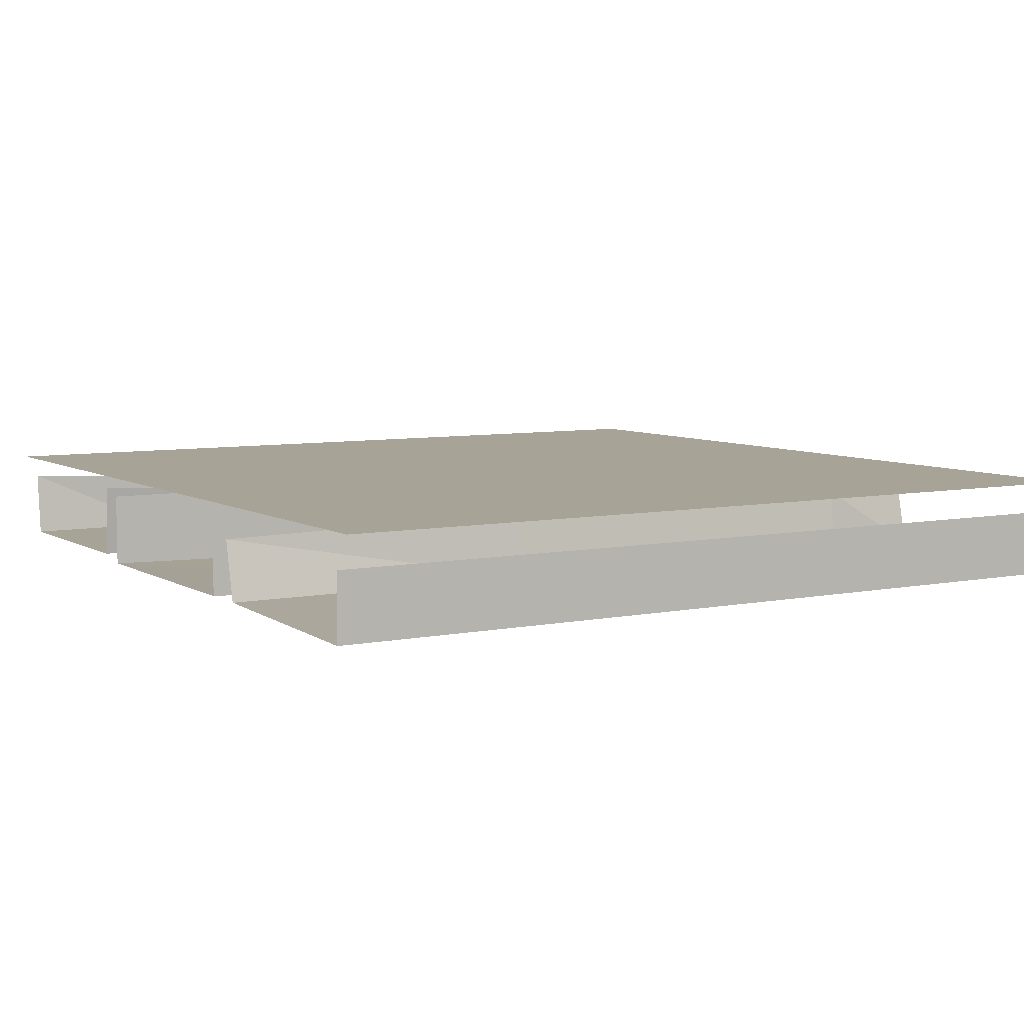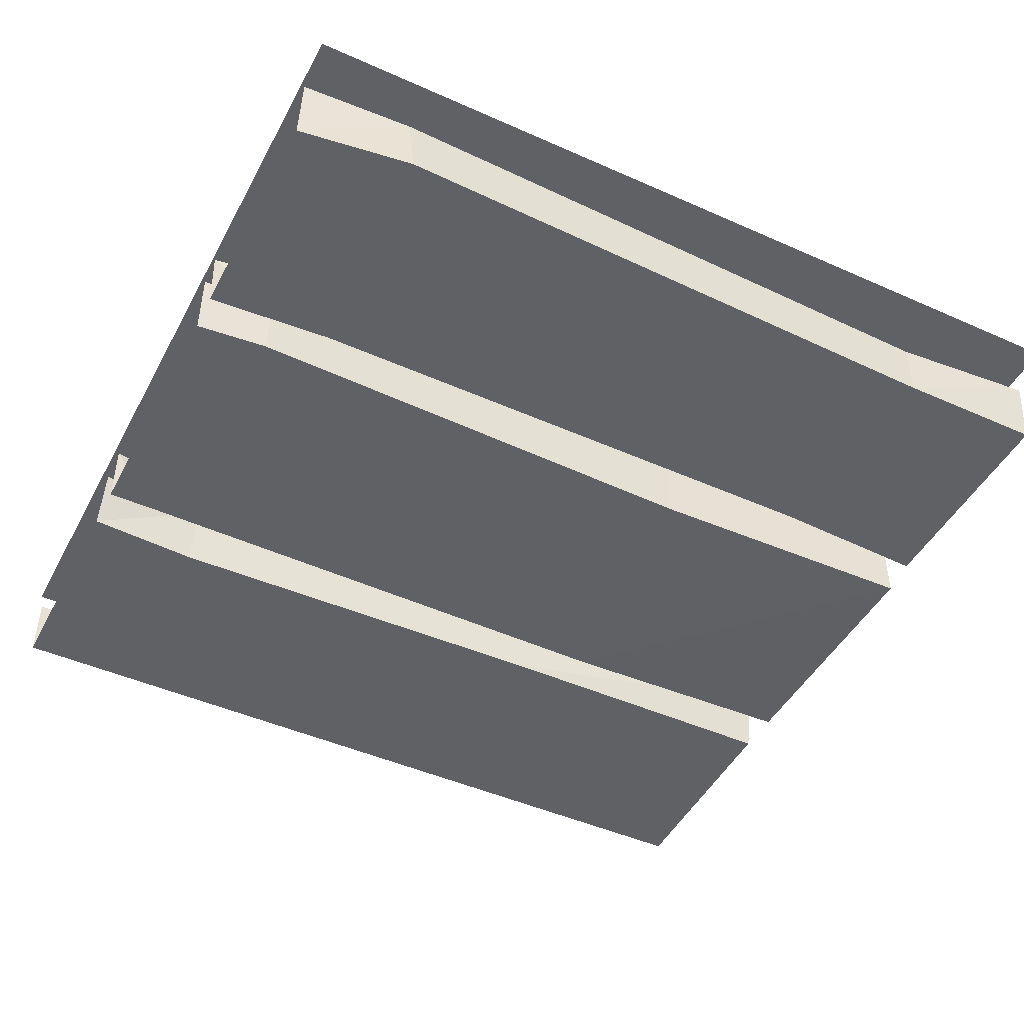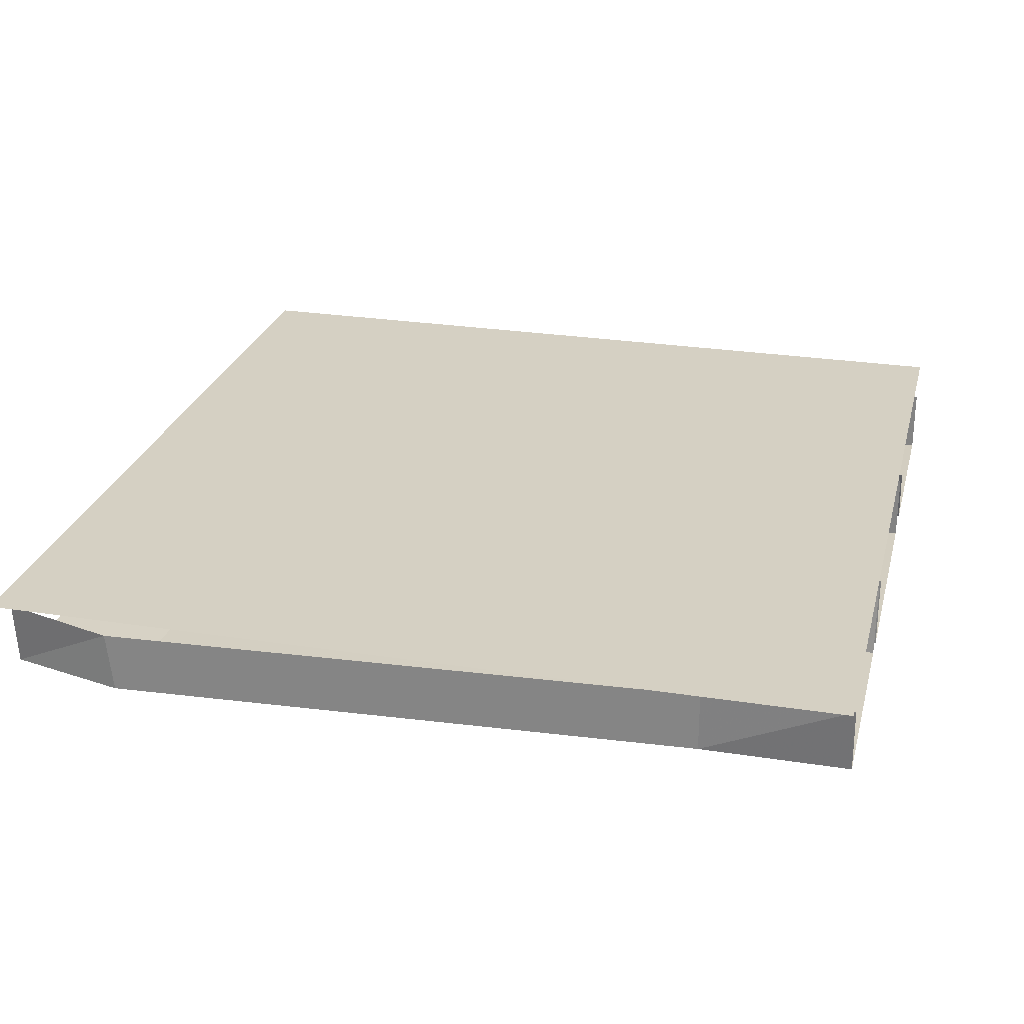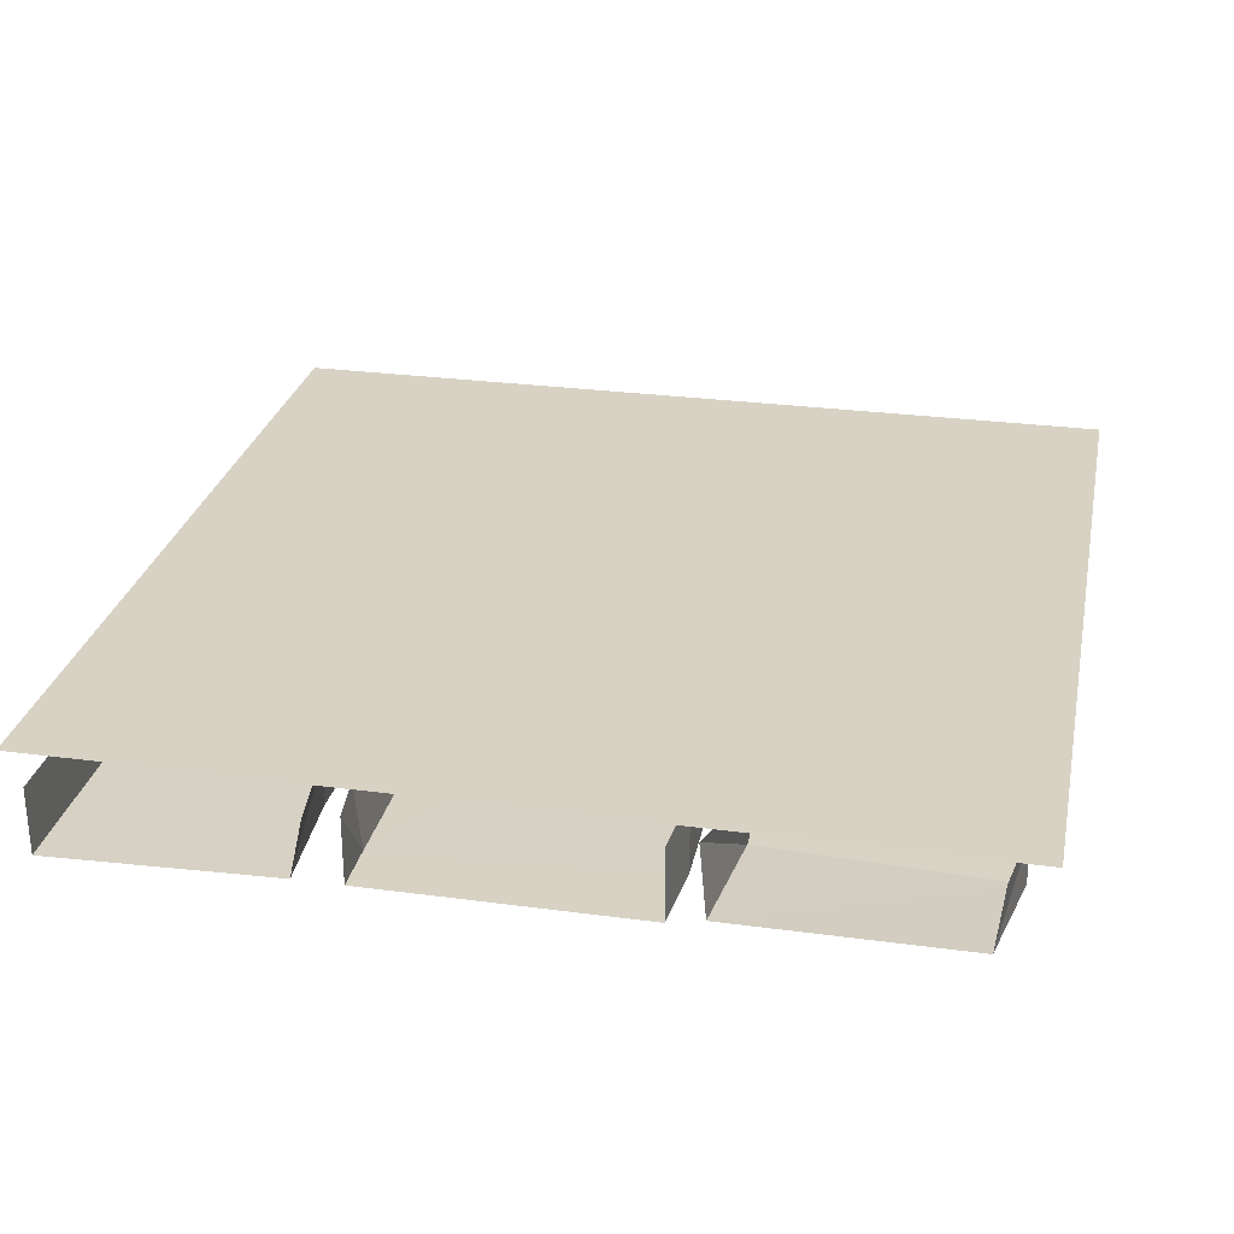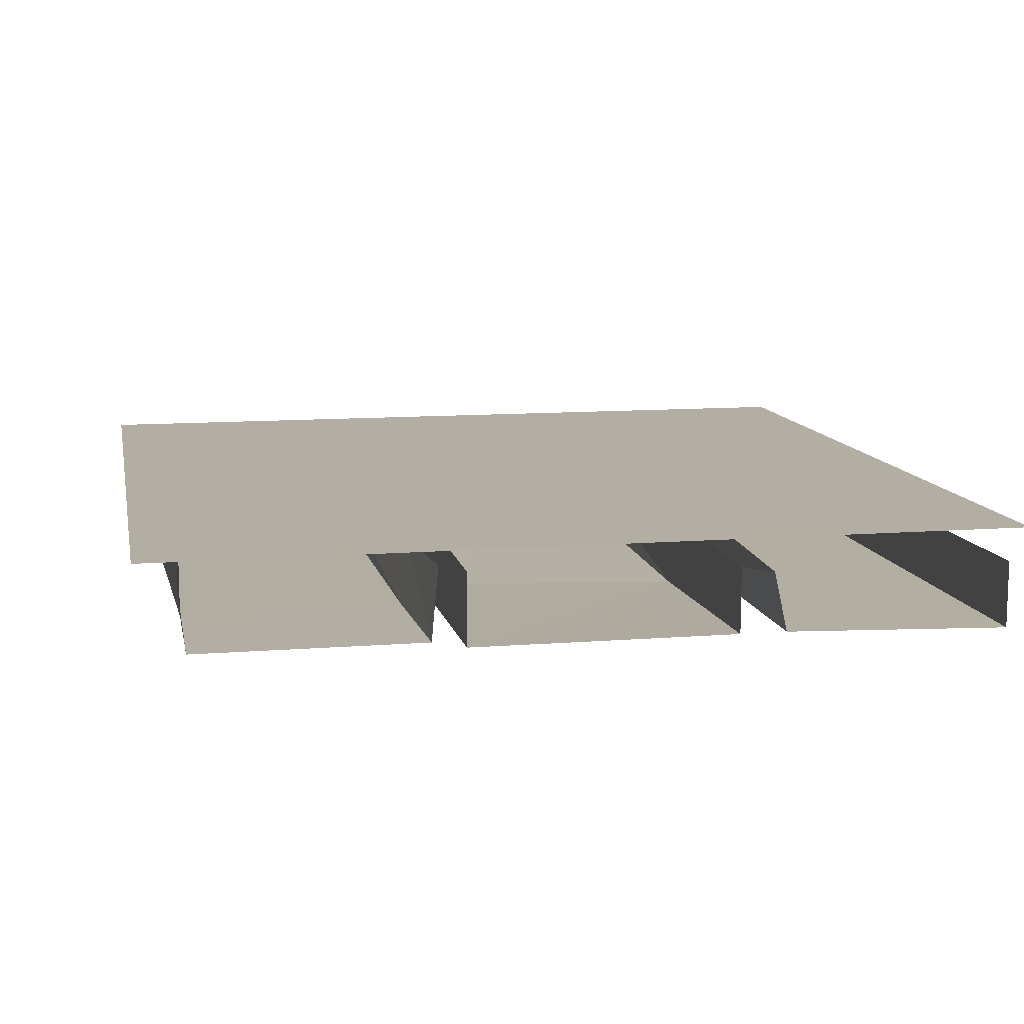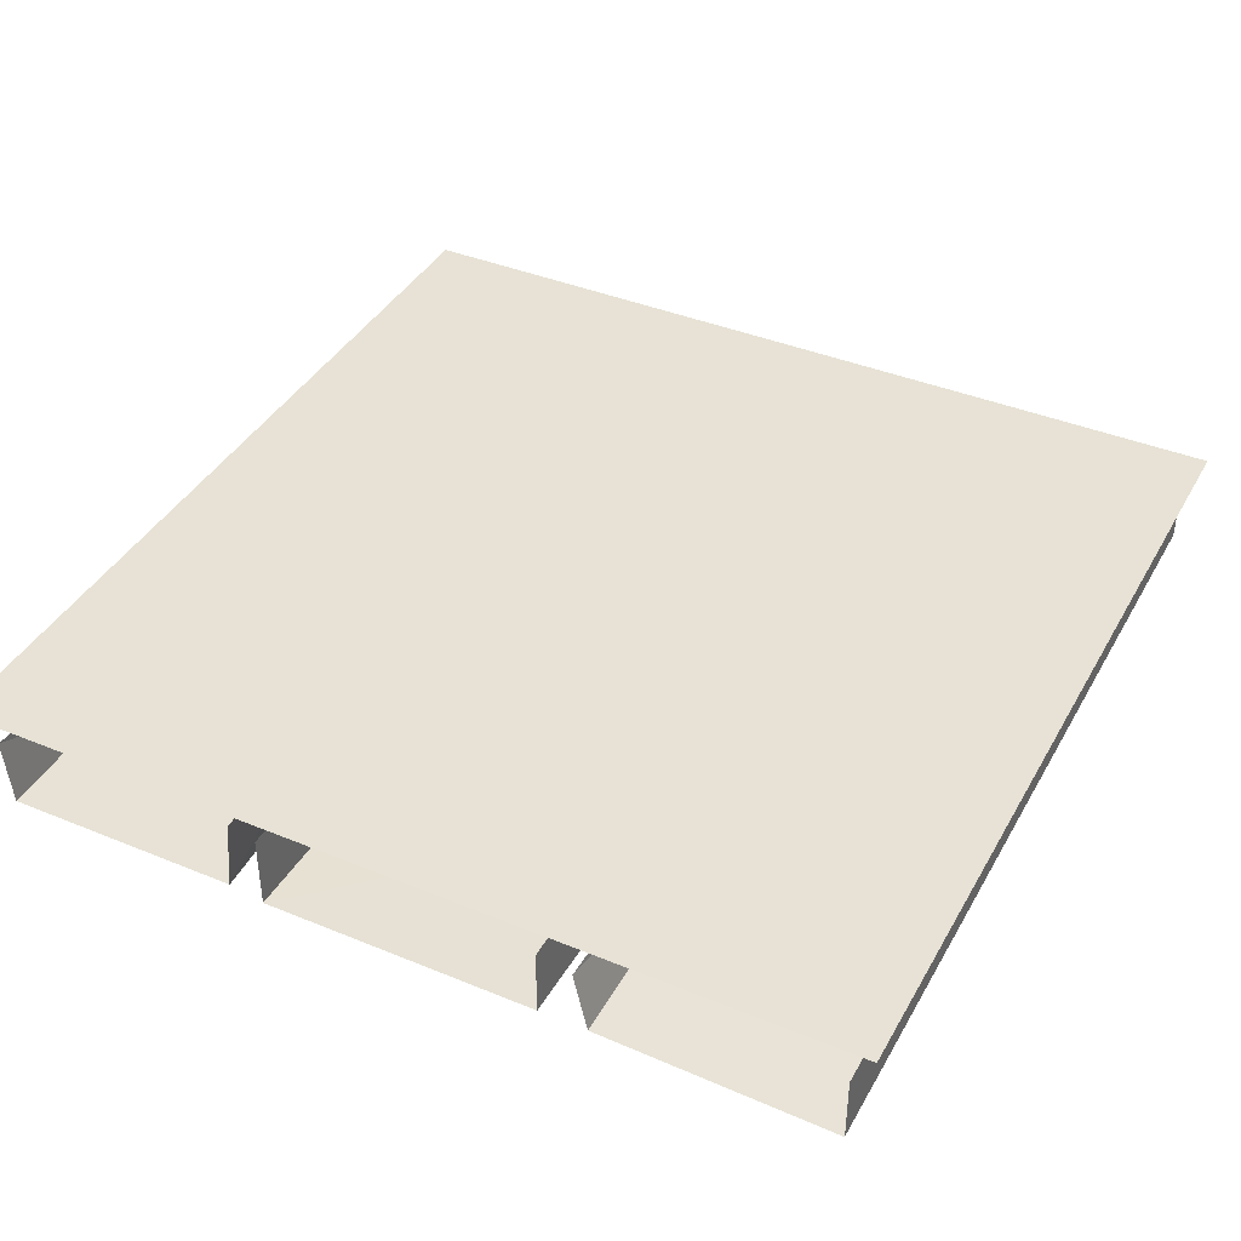
<metadata>
{"format":"obj","ext":"obj","renderer":"f3d","projection":"perspective","resolution":1024,"background":"white","views":[{"elev":6.7,"azim":58.9,"up":"+Y"},{"elev":-46.1,"azim":-117.0,"up":"+Y"},{"elev":26.0,"azim":-76.0,"up":"+Y"},{"elev":27.7,"azim":-168.4,"up":"+Y"},{"elev":11.0,"azim":-11.1,"up":"+Y"},{"elev":40.2,"azim":26.9,"up":"+Y"}]}
</metadata>
<code>
v 0.5078 -1.602 -0.5
v 0.5078 -1.602 0.5
v -0.5078 -1.602 0.5
v -0.5078 -1.602 -0.5
v 0.4844 -1.719 -0.4062
v 0.4844 -1.719 0.375
v 0.2188 -1.711 0.1172
v 0.2266 -1.711 -0.3672
v 0.4844 -1.719 -0.5
v 0.4844 -1.641 -0.5
v 0.4844 -1.641 -0.4062
v 0.4844 -1.641 0.375
v 0.4844 -1.719 0.5
v 0.2188 -1.711 0.5
v 0.2031 -1.641 0.5
v 0.2109 -1.633 0.1172
v 0.2188 -1.633 -0.3672
v 0.2188 -1.711 -0.5
v 0.4844 -1.641 0.5
v 0.2031 -1.641 -0.5
v 0.1641 -1.711 -0.5
v 0.1641 -1.711 -0.4375
v -0.1562 -1.711 -0.4141
v -0.1484 -1.711 -0.5
v -0.1562 -1.625 -0.4141
v -0.1484 -1.625 -0.5
v 0.1641 -1.719 0.1953
v -0.1484 -1.719 0.1562
v -0.1484 -1.625 0.1562
v 0.1641 -1.711 0.5
v -0.1484 -1.711 0.5
v -0.1484 -1.625 0.5
v 0.1641 -1.633 -0.5
v 0.1719 -1.633 -0.4375
v 0.1641 -1.633 0.1953
v 0.1641 -1.633 0.5
v -0.1875 -1.703 -0.5
v -0.2031 -1.711 -0.3516
v -0.4766 -1.711 -0.3672
v -0.4531 -1.703 -0.5
v -0.4766 -1.641 -0.375
v -0.4609 -1.625 -0.5
v -0.1953 -1.703 0.3125
v -0.4531 -1.703 0.3281
v -0.4531 -1.633 0.3281
v -0.1875 -1.703 0.5
v -0.4531 -1.703 0.5
v -0.4609 -1.625 0.5
v -0.1875 -1.625 0.3125
v -0.1797 -1.617 0.5
v -0.2188 -1.633 -0.3438
v -0.1797 -1.617 -0.5
f 1 2 3
f 1 3 4
f 5 6 7
f 5 7 8
f 5 8 9
f 6 13 14
f 6 14 7
f 8 18 9
f 21 22 23
f 21 23 24
f 22 27 28
f 22 28 23
f 27 30 31
f 27 31 28
f 37 38 39
f 37 39 40
f 38 43 44
f 38 44 39
f 43 46 47
f 43 47 44
f 5 9 10
f 5 10 11
f 5 11 6
f 6 11 12
f 6 12 13
f 7 14 15
f 7 15 16
f 7 16 8
f 8 16 17
f 8 17 18
f 13 12 19
f 18 17 20
f 24 23 25
f 24 25 26
f 23 28 29
f 23 29 25
f 28 31 32
f 28 32 29
f 33 34 22
f 33 22 21
f 34 35 27
f 34 27 22
f 30 27 35
f 30 35 36
f 40 39 41
f 40 41 42
f 39 44 45
f 39 45 41
f 44 47 48
f 44 48 45
f 46 43 49
f 46 49 50
f 51 49 43
f 51 43 38
f 51 38 52
f 52 38 37

</code>
